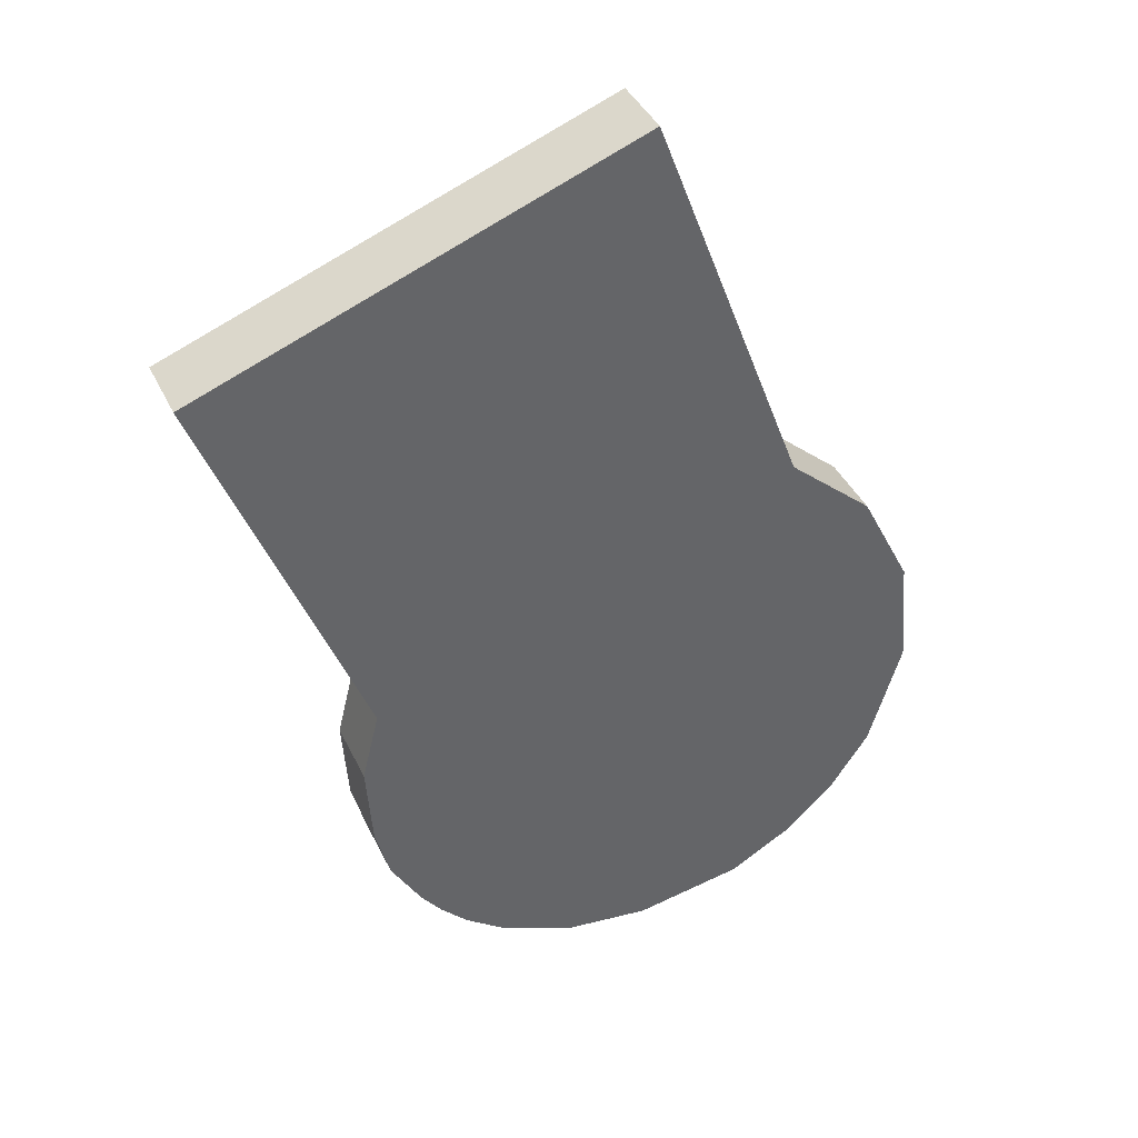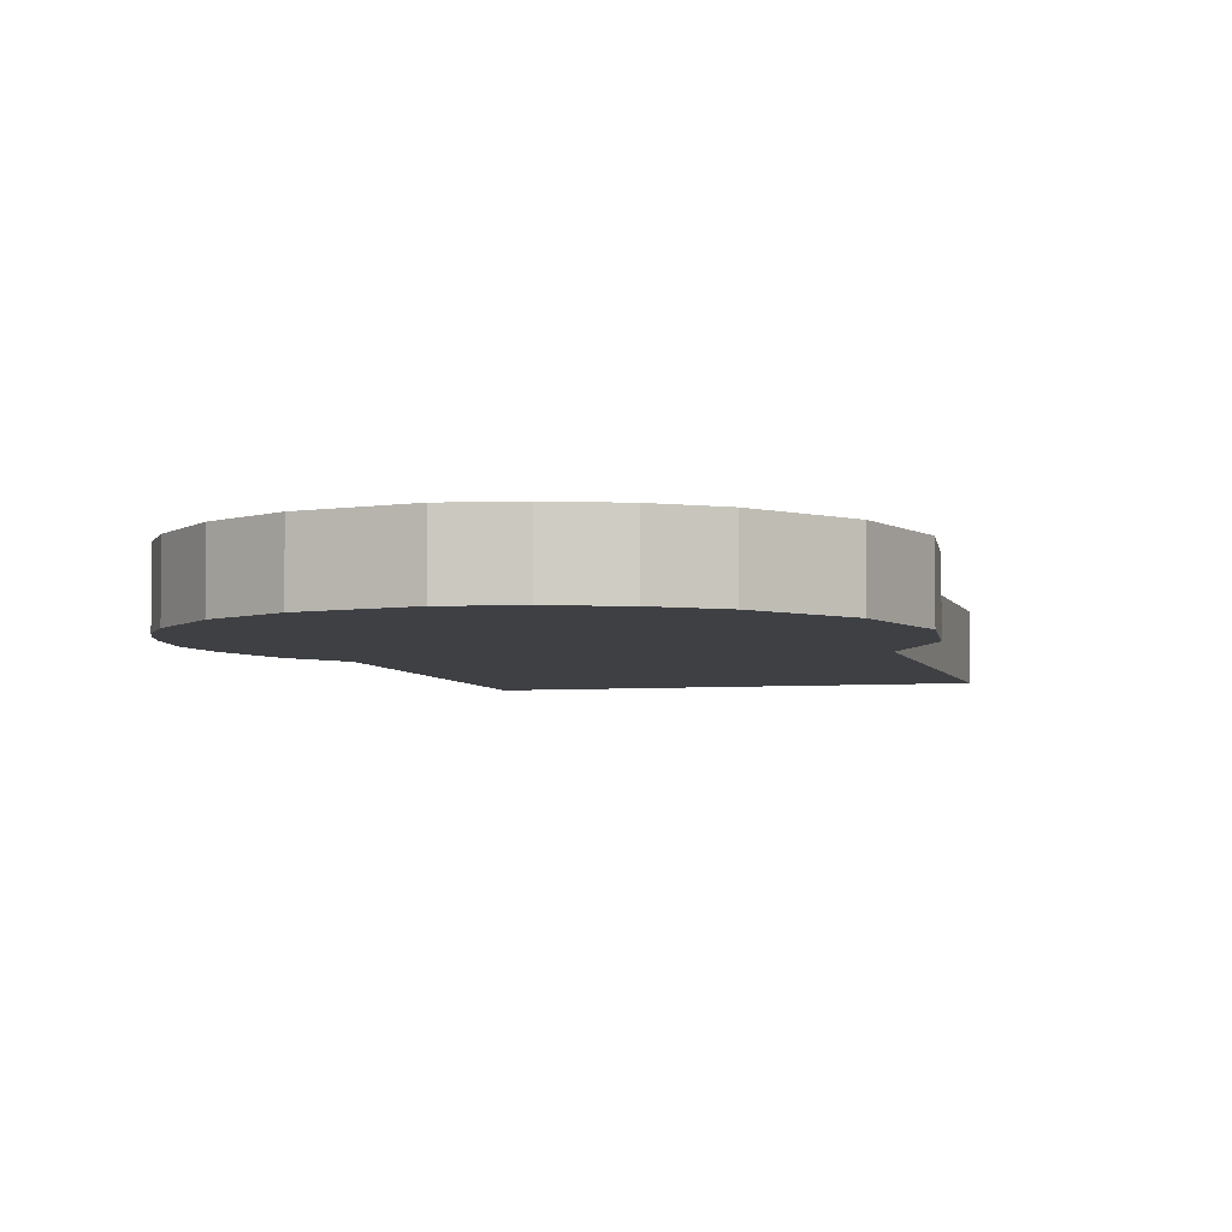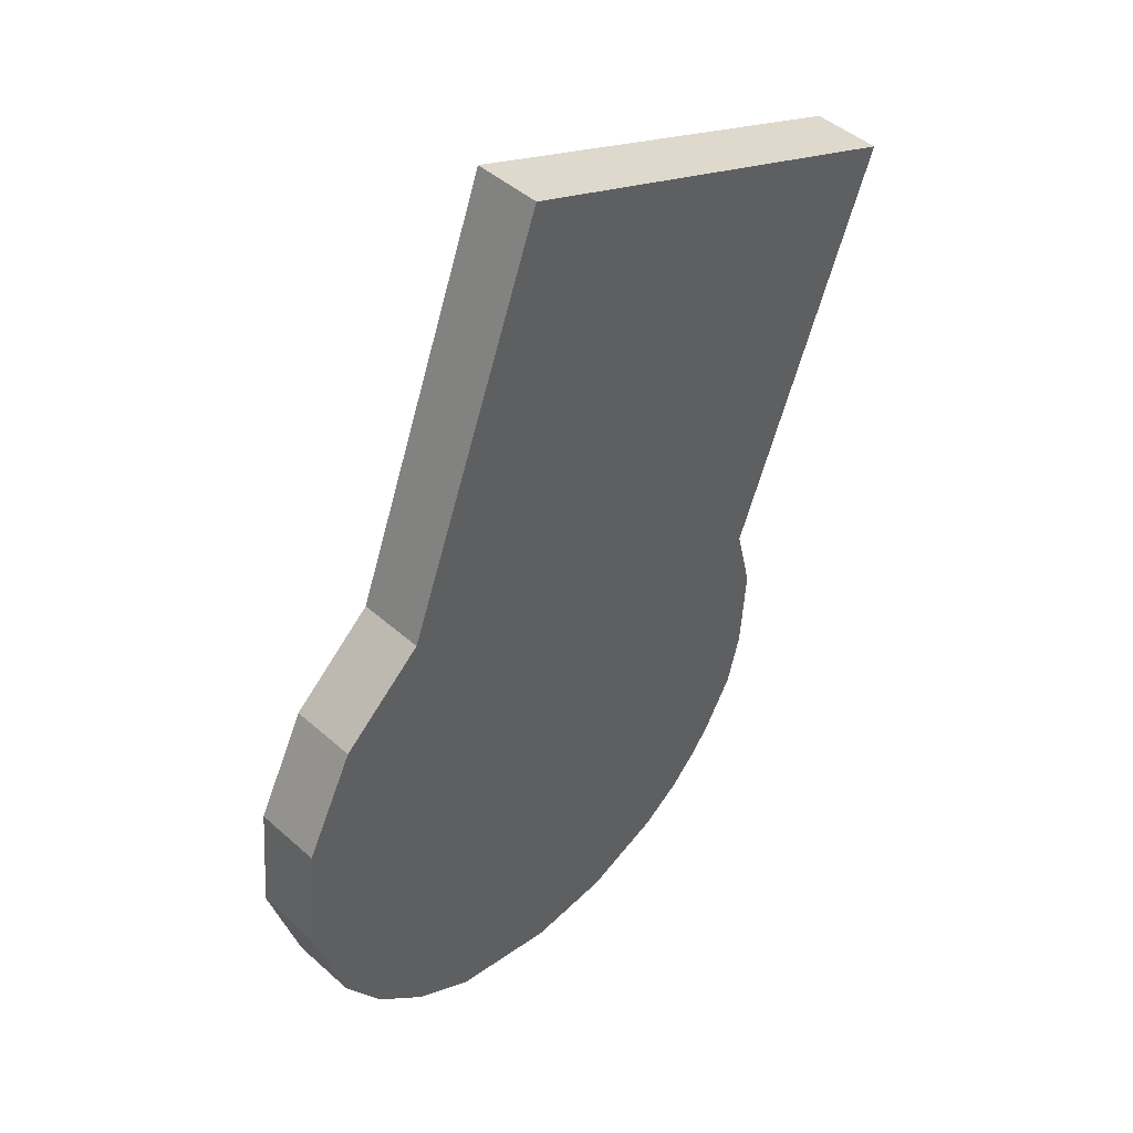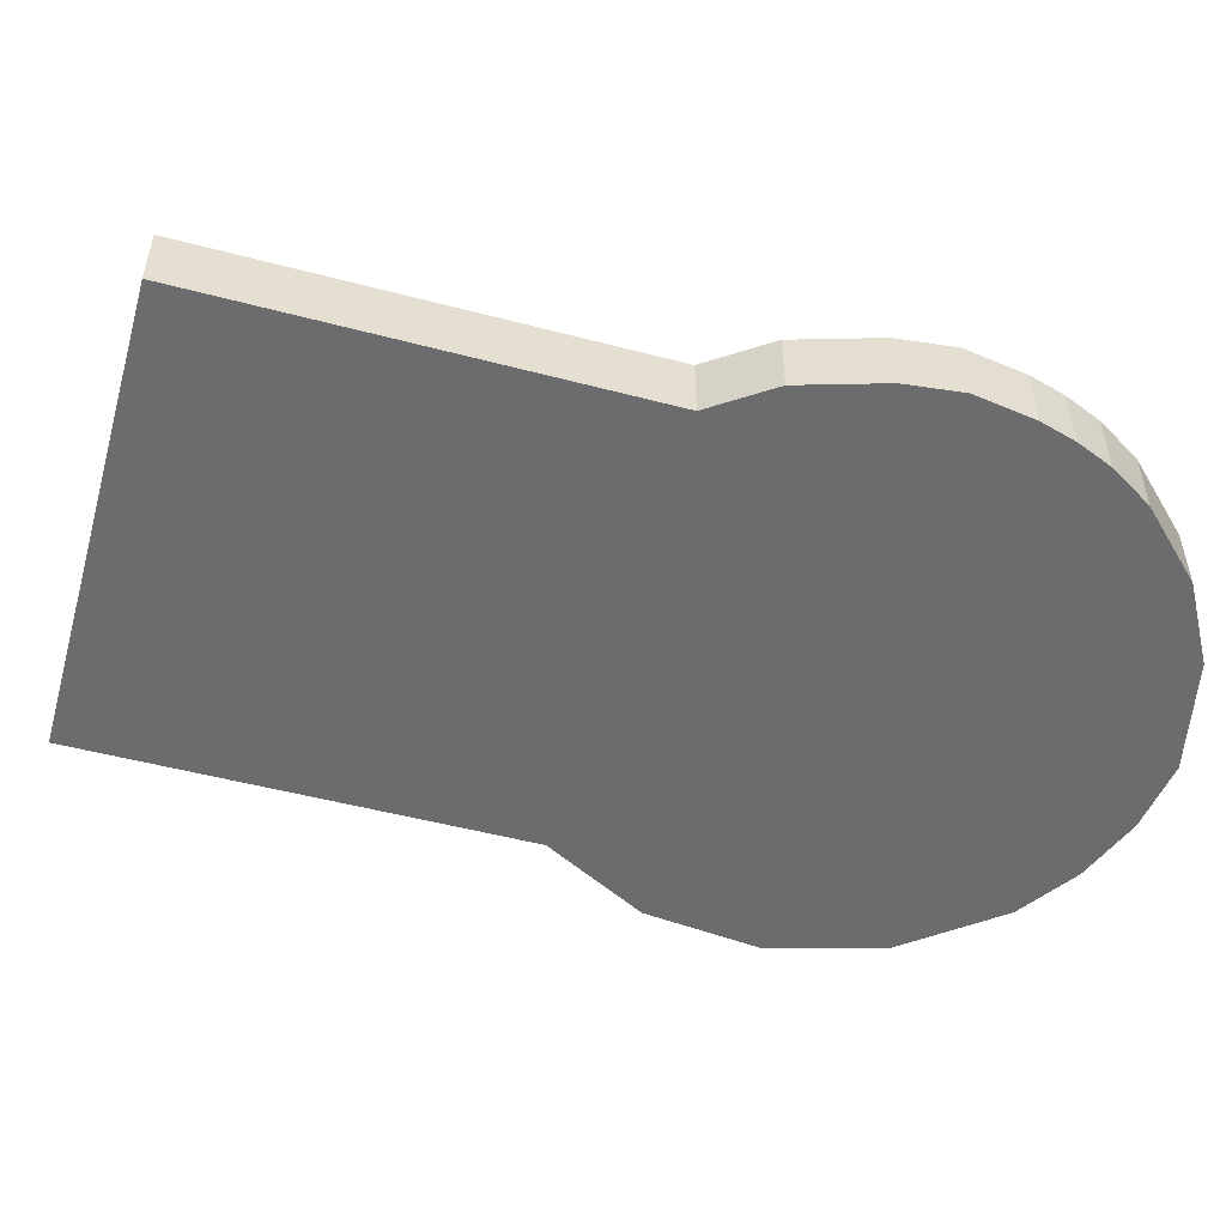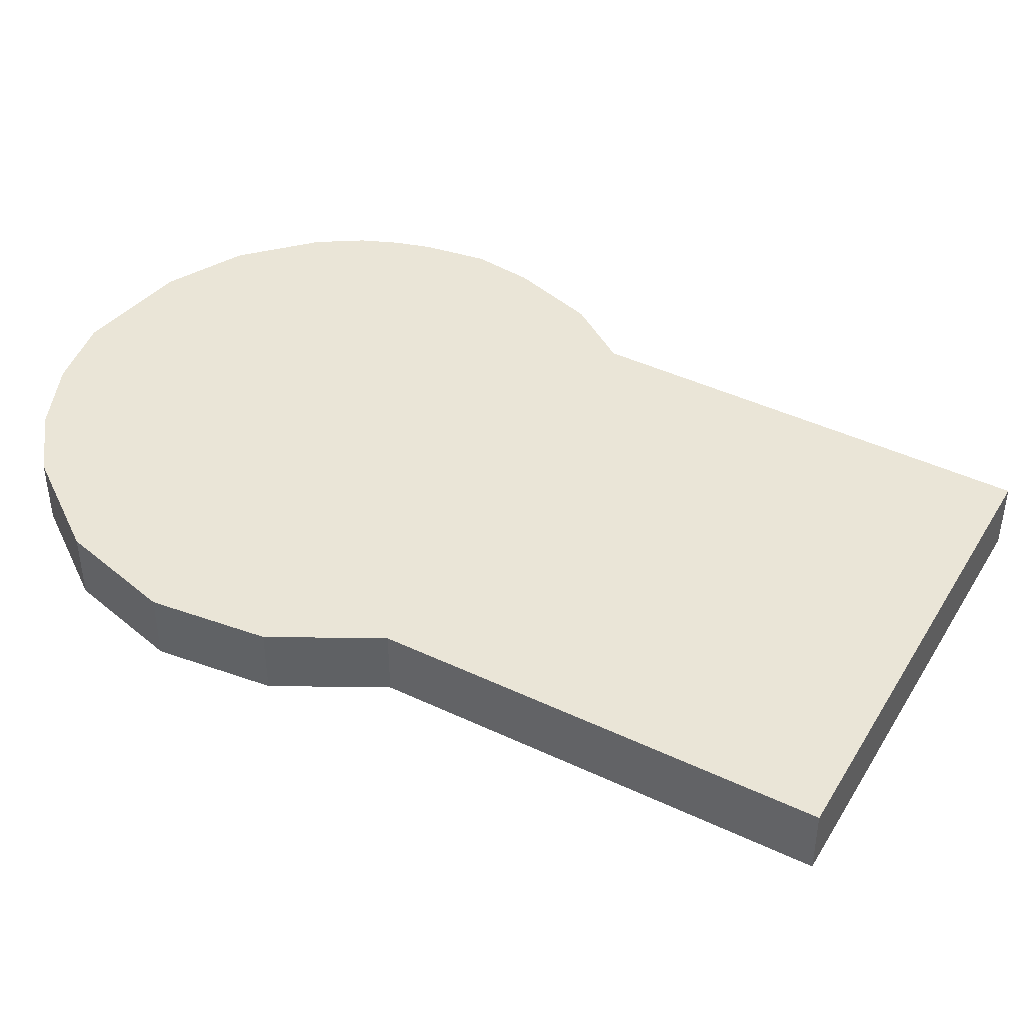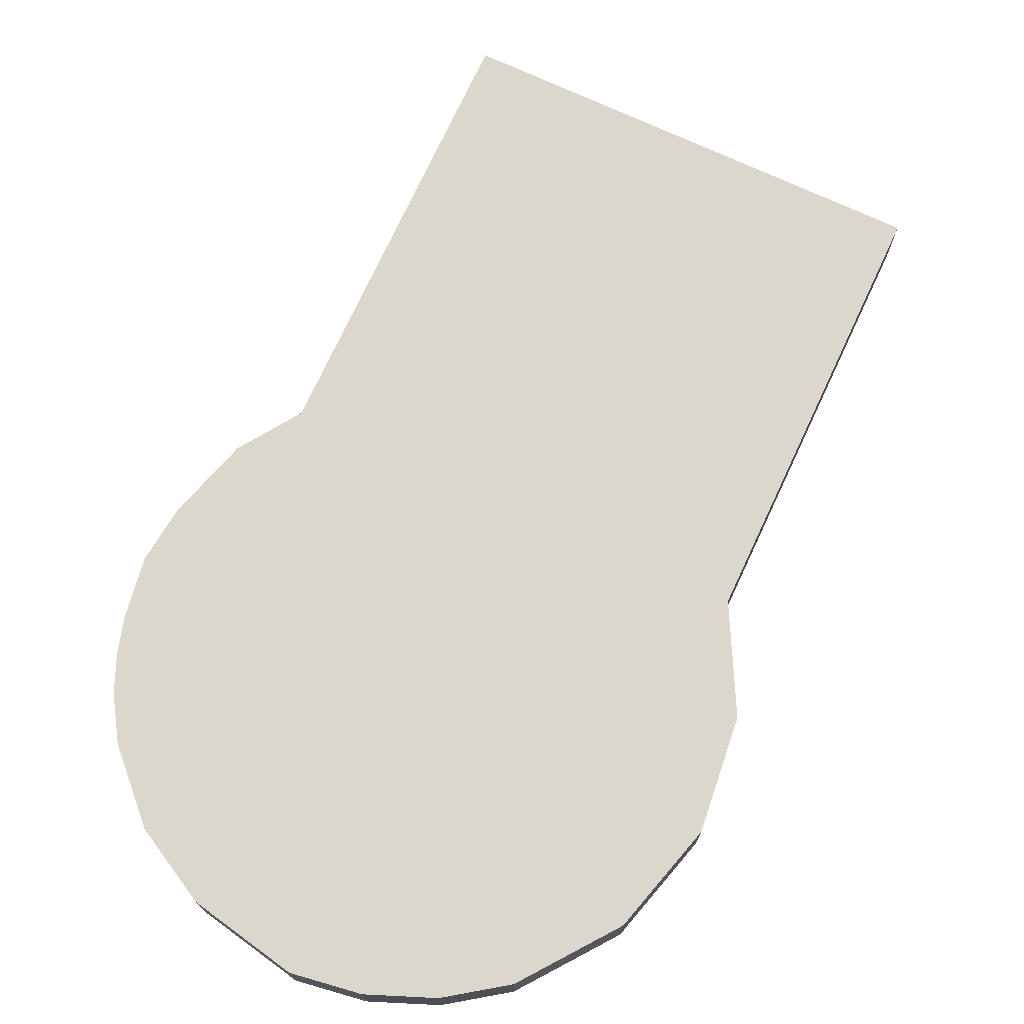
<metadata>
{"format":"obj","ext":"obj","renderer":"f3d","projection":"perspective","resolution":1024,"background":"white","views":[{"elev":40.6,"azim":156.1,"up":"+Z"},{"elev":-4.8,"azim":-144.4,"up":"+Y"},{"elev":45.2,"azim":-44.3,"up":"+Z"},{"elev":-53.8,"azim":95.2,"up":"+Y"},{"elev":44.4,"azim":-40.6,"up":"+Y"},{"elev":72.9,"azim":-134.5,"up":"+Y"}]}
</metadata>
<code>
v  0 1.199 7.342e-17
v  1.271 1.199 -2.955
v  0.578 1.199 -1.933
v  1.504 1.199 -3.17
v  2.179 1.199 -3.792
v  3.255 1.199 -4.398
v  0.179 1.199 2.01
v  4.46 1.199 -4.594
v  1.089 1.199 3.811
v  5.171 1.199 -4.71
v  5.493 1.199 -4.665
v  6.1 1.199 -4.581
v  2.6 1.199 5.148
v  6.641 1.199 -4.506
v  8.021 1.199 -3.872
v  5.257 1.199 12.26
v  8.715 1.199 -3.344
v  9.183 1.199 -2.849
v  9.561 1.199 -2.348
v  10.1 1.199 -1.407
v  10.34 1.199 -0.434
v  10.45 1.199 1.069
v  10.15 1.199 2.293
v  12.86 1.199 9.409
v  5.171 2.884e-16 -4.71
v  3.255 2.693e-16 -4.398
v  4.46 2.813e-16 -4.594
v  6.641 2.759e-16 -4.506
v  6.1 2.805e-16 -4.581
v  5.493 2.856e-16 -4.665
v  2.179 2.322e-16 -3.792
v  1.271 1.809e-16 -2.955
v  1.504 1.941e-16 -3.17
v  0.578 1.184e-16 -1.933
v  0 0 0
v  0.179 -1.231e-16 2.01
v  2.6 -3.152e-16 5.148
v  5.257 -7.506e-16 12.26
v  1.089 -2.334e-16 3.811
v  12.86 -5.761e-16 9.409
v  10.15 -1.404e-16 2.293
v  10.45 -6.546e-17 1.069
v  10.34 2.657e-17 -0.434
v  10.1 8.615e-17 -1.407
v  9.561 1.438e-16 -2.348
v  9.183 1.745e-16 -2.849
v  8.715 2.048e-16 -3.344
v  8.021 2.371e-16 -3.872
g defaultobject
f 1 2 3
f 2 1 4
f 4 1 5
f 5 1 6
f 6 1 7
f 6 7 8
f 8 7 9
f 8 9 10
f 10 9 11
f 11 9 12
f 12 9 13
f 12 13 14
f 14 13 15
f 15 13 16
f 15 16 17
f 17 16 18
f 18 16 19
f 19 16 20
f 20 16 21
f 21 16 22
f 22 16 23
f 23 16 24
f 25 8 10
f 8 25 6
f 6 25 26
f 26 25 27
f 28 12 14
f 12 28 11
f 11 28 10
f 10 28 29
f 10 29 25
f 25 29 30
f 26 5 6
f 5 26 31
f 31 4 5
f 4 31 2
f 2 31 32
f 32 31 33
f 32 3 2
f 3 32 34
f 34 1 3
f 1 34 35
f 35 7 1
f 7 35 36
f 37 16 13
f 16 37 38
f 36 9 7
f 9 36 39
f 39 13 9
f 13 39 37
f 38 24 16
f 24 38 40
f 40 23 24
f 23 40 41
f 41 22 23
f 22 41 42
f 42 21 22
f 21 42 43
f 43 20 21
f 20 43 44
f 44 19 20
f 19 44 45
f 45 18 19
f 18 45 46
f 46 17 18
f 17 46 47
f 47 15 17
f 15 47 48
f 48 14 15
f 14 48 28
f 44 46 45
f 46 44 47
f 47 44 48
f 48 44 43
f 48 43 28
f 28 43 42
f 28 42 29
f 29 42 41
f 29 41 30
f 30 41 25
f 25 41 27
f 27 41 40
f 27 40 26
f 26 40 31
f 31 40 38
f 31 38 33
f 33 38 32
f 32 38 34
f 34 38 37
f 34 37 35
f 37 36 35
f 36 37 39

</code>
